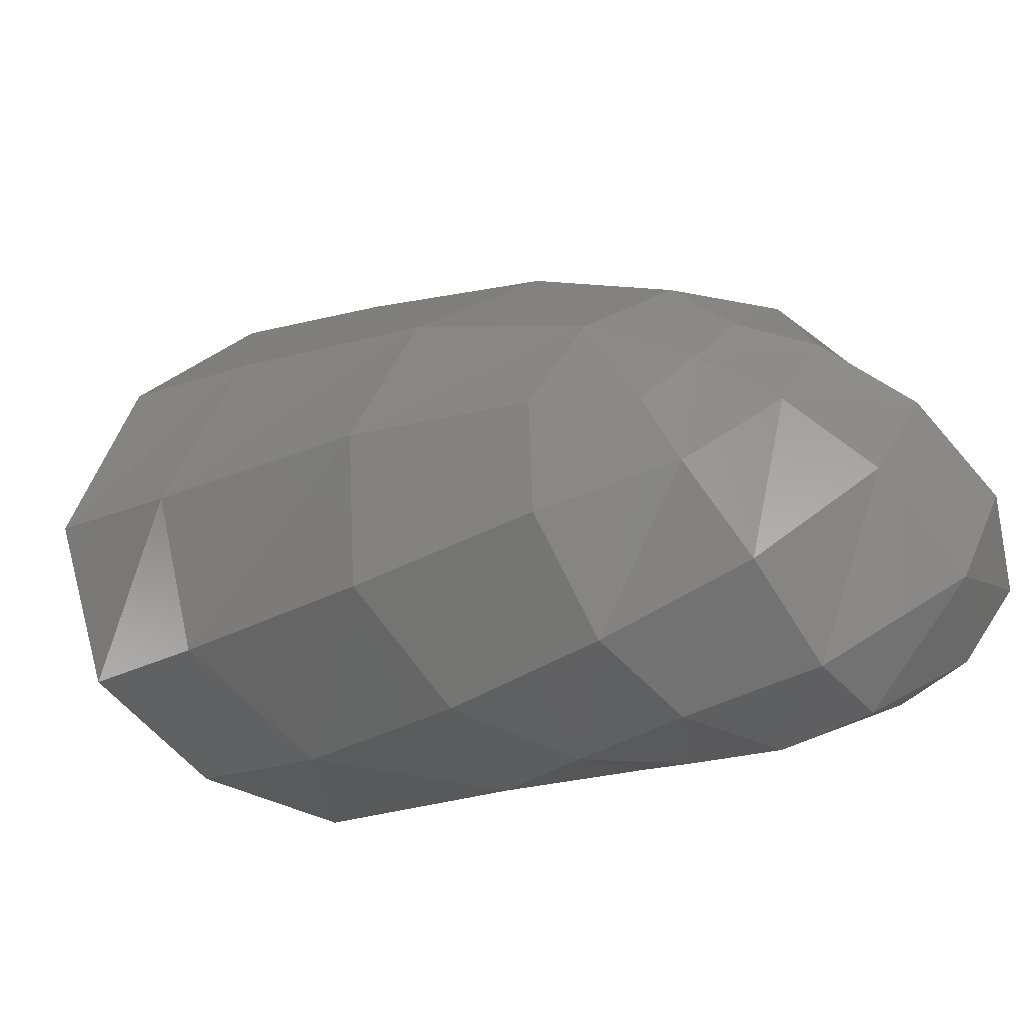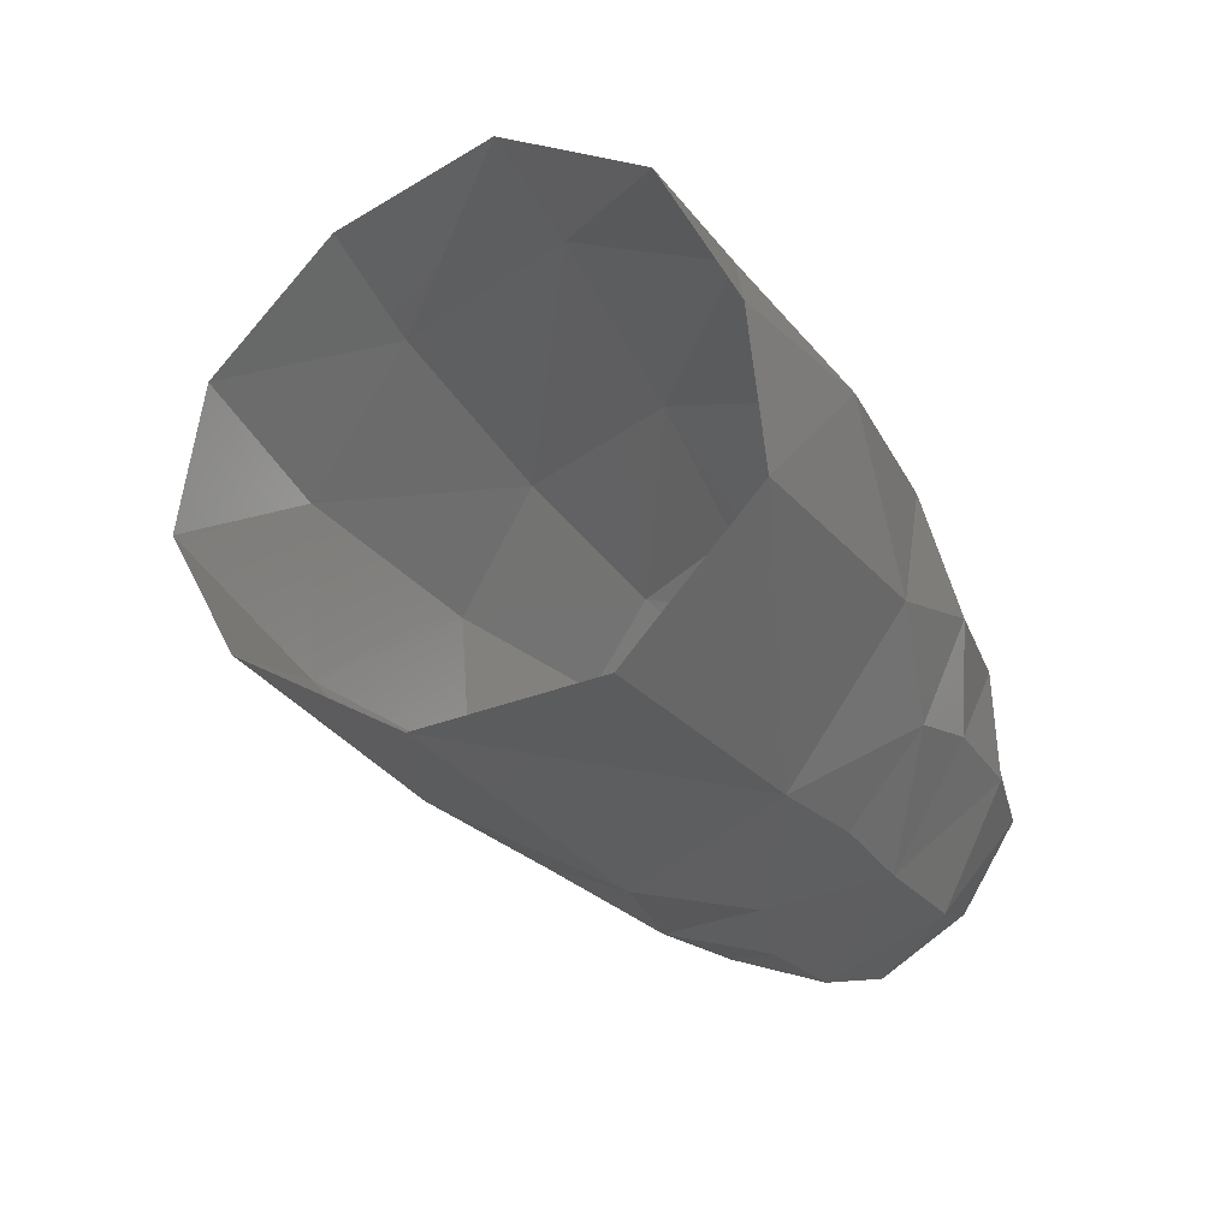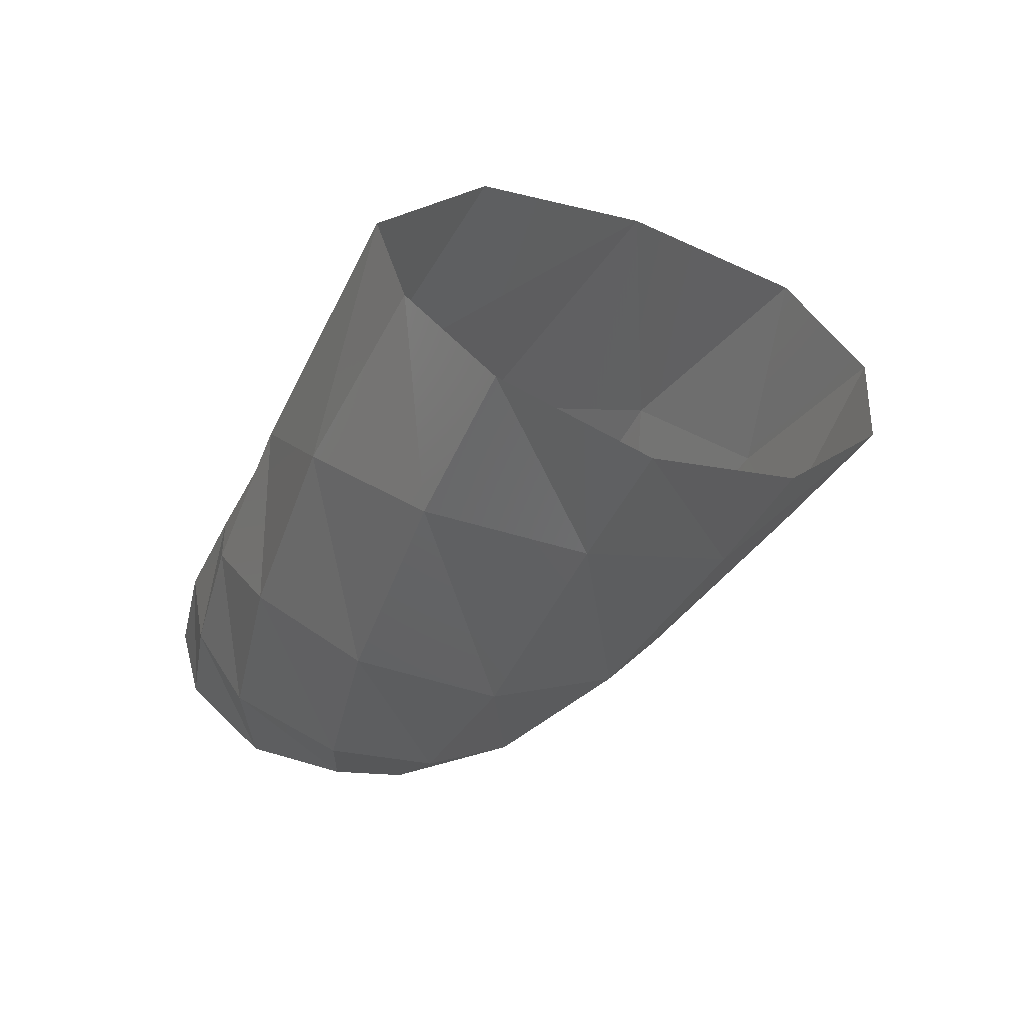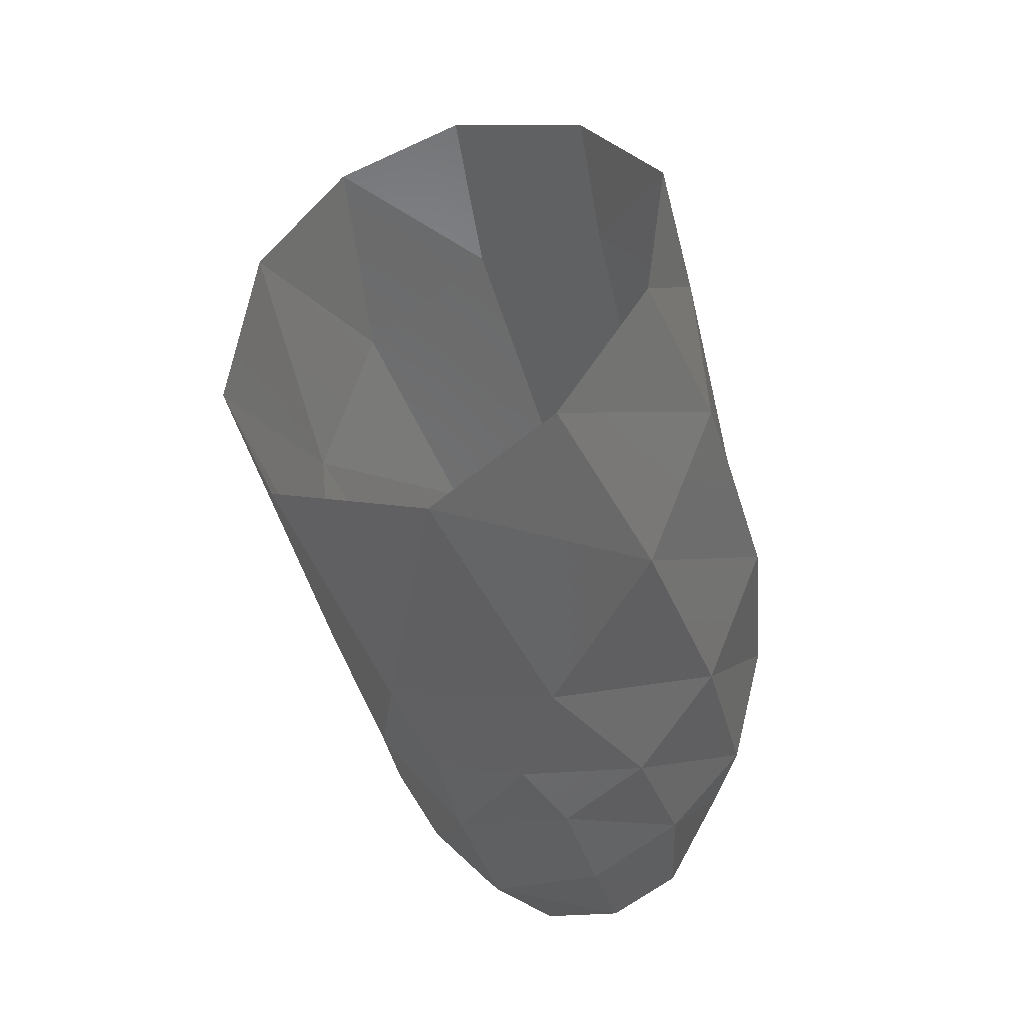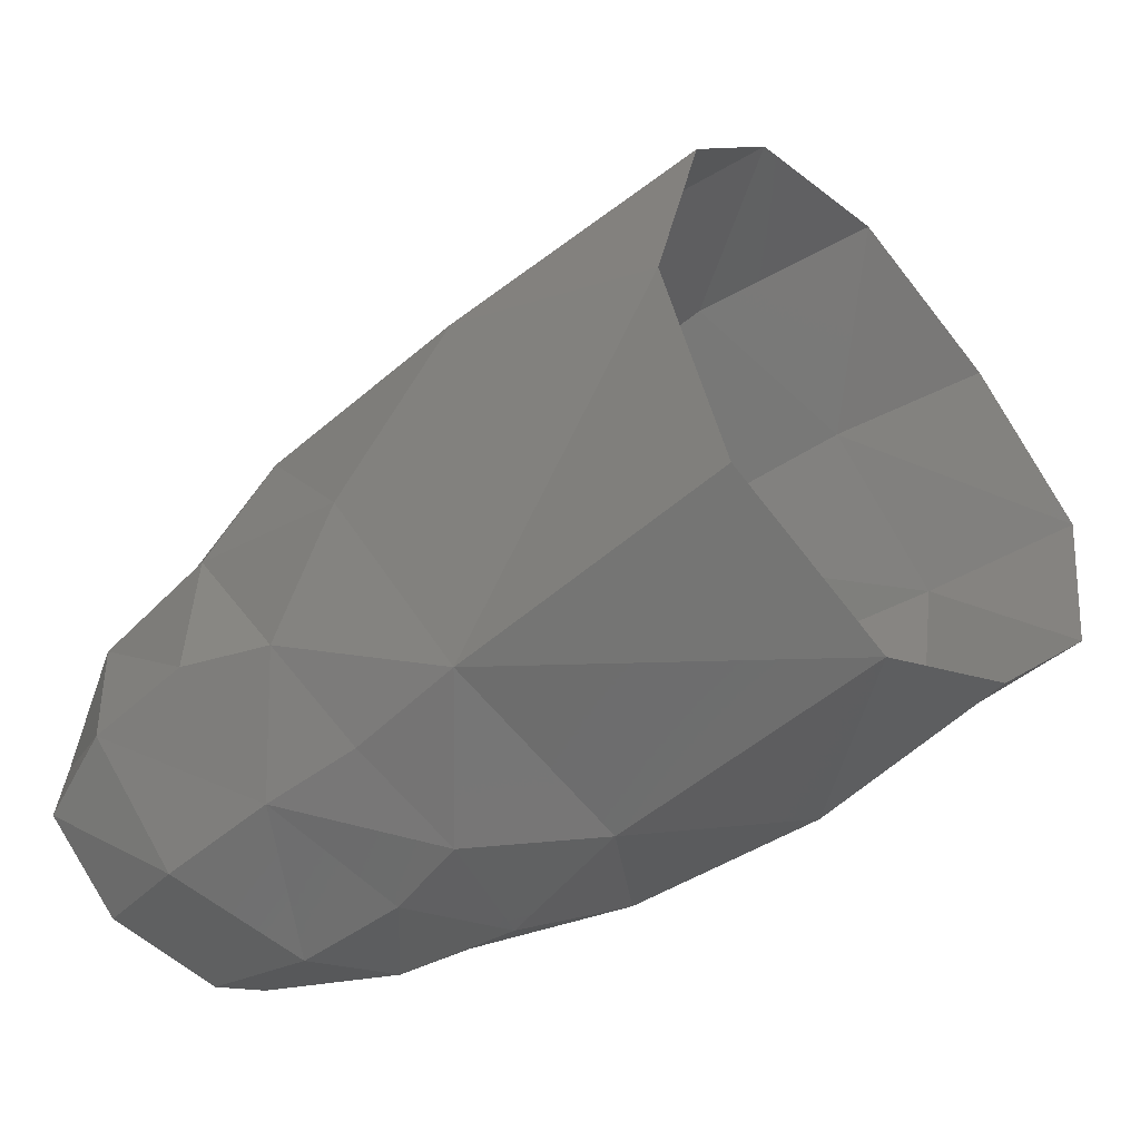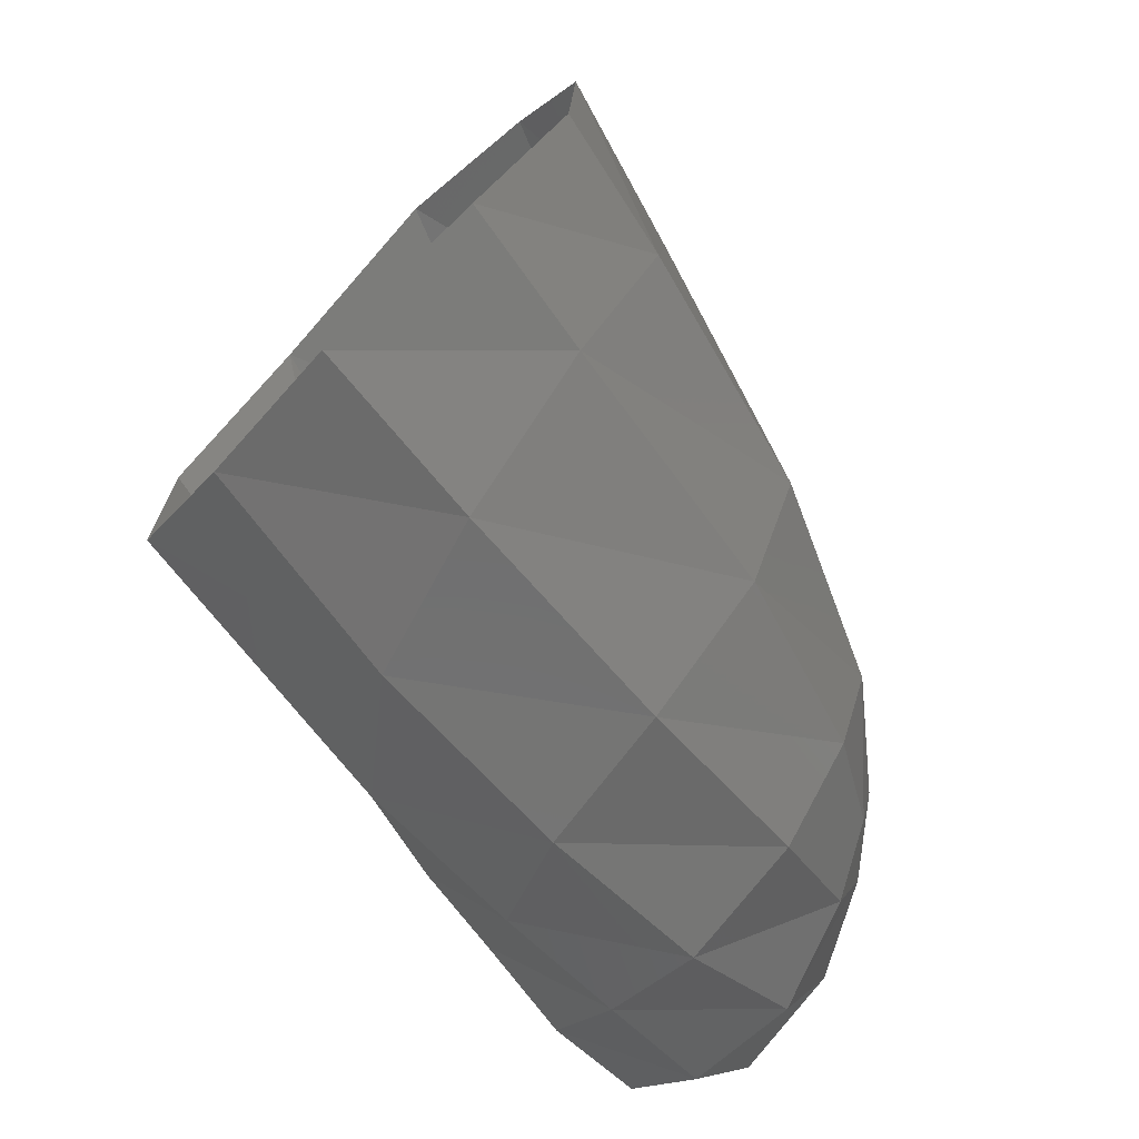
<metadata>
{"format":"stl","ext":"stl","renderer":"f3d","projection":"perspective","resolution":1024,"background":"white","views":[{"elev":-56.0,"azim":-54.0,"up":"+Z"},{"elev":51.4,"azim":73.9,"up":"+Y"},{"elev":57.7,"azim":-112.9,"up":"+Y"},{"elev":64.2,"azim":140.4,"up":"+Y"},{"elev":-1.8,"azim":114.8,"up":"+Z"},{"elev":-32.5,"azim":-140.9,"up":"+Z"}]}
</metadata>
<code>
# stl→obj: 62 verts, 112 faces
v -0.001154 -0.0255 -0.01378
v 0.001783 -0.02732 -0.01627
v 0.003315 -0.02876 -0.01128
v 0.000427 -0.02273 -0.01945
v -0.0001606 -0.02683 -0.009997
v -0.003247 -0.02337 -0.01164
v -0.002579 -0.02201 -0.01636
v -0.002287 -0.02471 -0.009295
v -0.004132 -0.02146 -0.0138
v -0.005339 -0.02007 -0.008957
v 0.004205 -0.02682 -0.006358
v 0.0001283 -0.02539 -0.005381
v -0.003277 -0.02271 -0.006018
v 2.872e-05 -0.01658 -0.01972
v -0.004041 -0.0167 -0.01672
v -0.00581 -0.01782 -0.01281
v 0.005256 -0.02192 -0.001763
v 0.0003968 -0.02053 0.0001256
v -0.004292 -0.01726 -0.0009145
v 0.0006149 -0.009671 -0.01781
v -0.004359 -0.008876 -0.01515
v -0.007258 -0.01066 -0.01021
v 0.005999 -0.01433 0.002937
v 0.0006409 -0.01276 0.005846
v -0.007067 -0.01345 -0.004666
v -0.00494 -0.009286 0.00441
v 0.001612 -0.00215 -0.01442
v -0.003836 -9.054e-05 -0.01164
v -0.00754 -0.001039 -0.006332
v 0.004238 -0.005657 0.008783
v -0.001282 -0.005243 0.009787
v 0.002732 0.004787 -0.009674
v -0.002997 0.005945 -0.008241
v -0.007922 -0.004801 -0.0002548
v -0.005926 -0.002832 0.007354
v -0.007686 0.004443 -0.00392
v -0.008471 0.0007008 0.001942
v 0.01125 -0.02256 -0.01631
v 0.01038 -0.02802 -0.01447
v 0.009534 -0.02602 -0.01815
v 0.005922 -0.02799 -0.01861
v 0.007686 -0.0229 -0.02062
v 0.007457 -0.02939 -0.01297
v 0.01123 -0.02561 -0.01158
v 0.00455 -0.02271 -0.02109
v 0.008095 -0.01897 -0.01946
v 0.01134 -0.01861 -0.01381
v 0.00418 -0.01727 -0.02028
v 0.008211 -0.01519 -0.01743
v 0.004893 -0.01234 -0.01841
v 0.008942 -0.01263 -0.01531
v 0.00701 -0.007537 -0.01485
v 0.008329 0.002481 -0.008798
v 0.01126 -0.01148 -0.009138
v 0.01105 -0.01527 -0.01186
v 0.01155 -0.01833 -0.008397
v 0.008297 -0.02714 -0.008607
v 0.01141 -0.02206 -0.009156
v 0.008971 -0.02271 -0.005445
v 0.01059 -0.01641 -0.003543
v 0.01164 -0.0015 -0.002687
v 0.009701 -0.004801 0.003915
f 1 2 3
f 4 2 1
f 1 3 5
f 5 6 1
f 6 7 1
f 4 1 7
f 5 8 6
f 6 9 7
f 8 10 6
f 10 9 6
f 11 5 3
f 12 8 5
f 11 12 5
f 8 13 10
f 12 13 8
f 7 14 4
f 9 15 7
f 7 15 14
f 10 16 9
f 9 16 15
f 12 11 17
f 18 13 12
f 12 17 18
f 10 13 19
f 18 19 13
f 20 14 15
f 21 15 16
f 20 15 21
f 22 16 10
f 21 16 22
f 18 17 23
f 24 19 18
f 18 23 24
f 10 19 25
f 24 26 19
f 25 19 26
f 21 27 20
f 22 28 21
f 21 28 27
f 22 10 25
f 25 29 22
f 22 29 28
f 24 23 30
f 24 30 31
f 31 26 24
f 28 32 27
f 28 33 32
f 33 28 29
f 25 26 34
f 25 34 29
f 31 35 26
f 34 26 35
f 33 29 36
f 34 36 29
f 34 35 37
f 34 37 36
f 38 39 40
f 39 41 40
f 42 40 41
f 38 40 42
f 39 43 41
f 38 44 39
f 43 39 44
f 42 41 45
f 38 42 46
f 45 46 42
f 2 41 43
f 45 41 2
f 47 44 38
f 46 47 38
f 45 2 4
f 45 48 46
f 4 48 45
f 49 46 48
f 46 49 47
f 4 14 48
f 49 48 50
f 50 48 14
f 47 49 51
f 51 49 50
f 50 14 20
f 51 50 52
f 20 52 50
f 20 27 52
f 27 32 53
f 27 53 52
f 51 52 54
f 53 54 52
f 47 51 55
f 51 54 55
f 56 47 55
f 54 56 55
f 43 44 57
f 47 58 44
f 58 57 44
f 2 43 3
f 57 3 43
f 56 58 47
f 58 59 57
f 56 59 58
f 57 11 3
f 59 11 57
f 56 60 59
f 54 60 56
f 59 17 11
f 60 17 59
f 53 61 54
f 60 23 17
f 54 61 62
f 54 62 60
f 62 23 60
f 62 30 23

</code>
